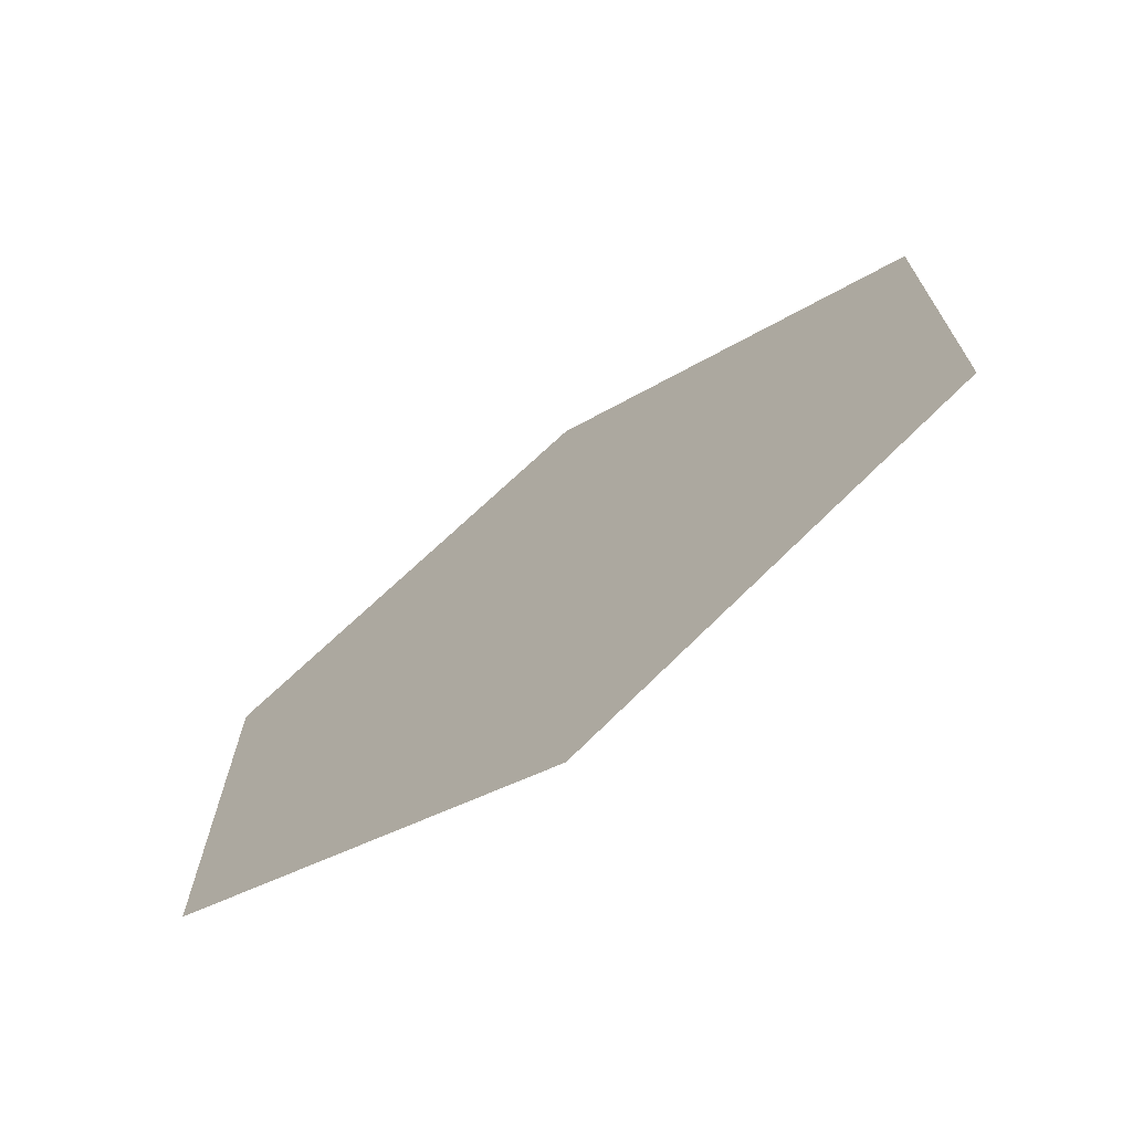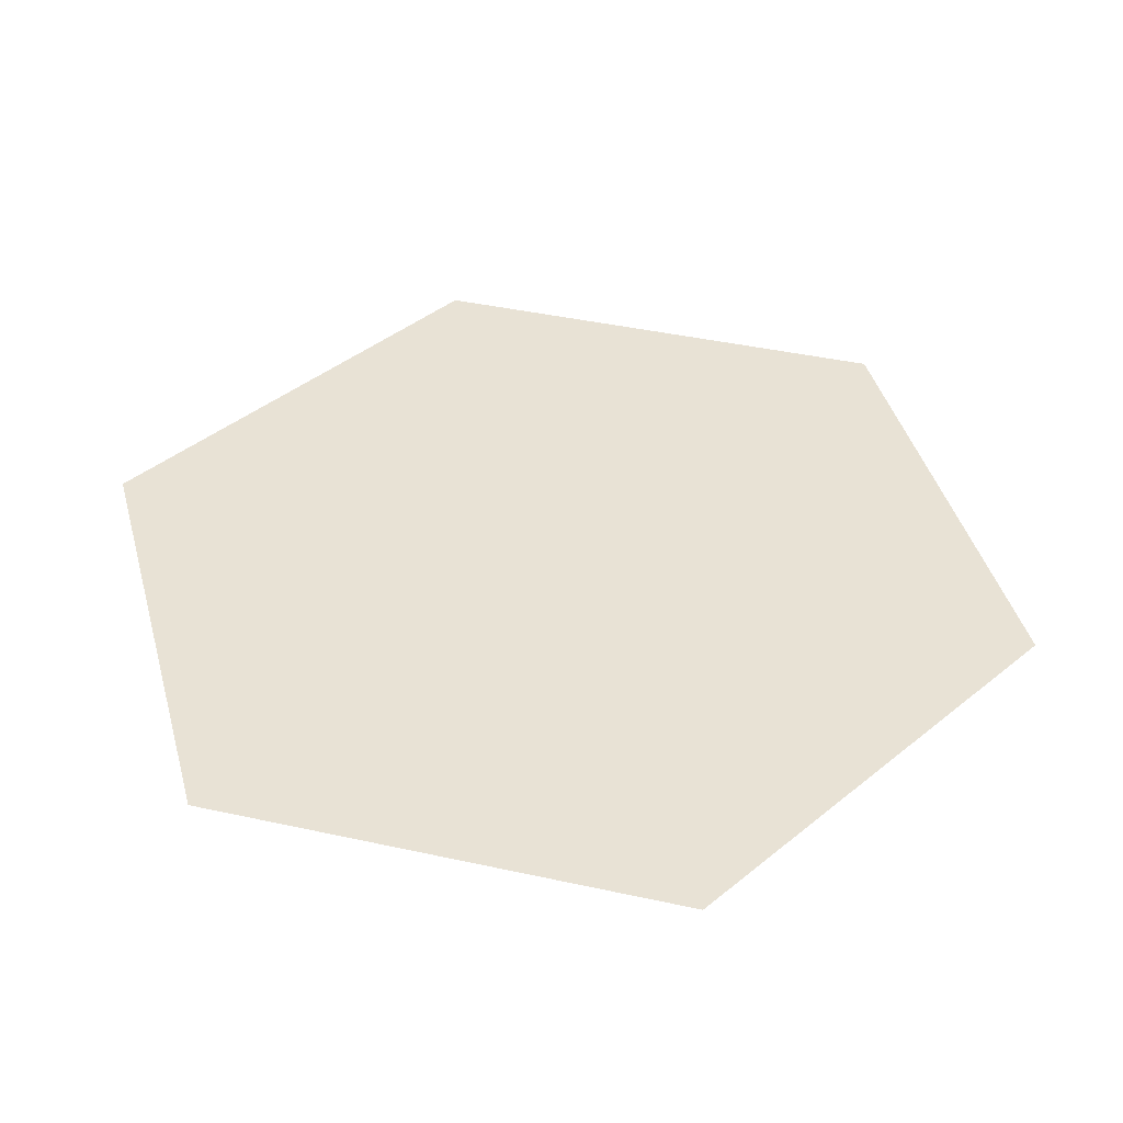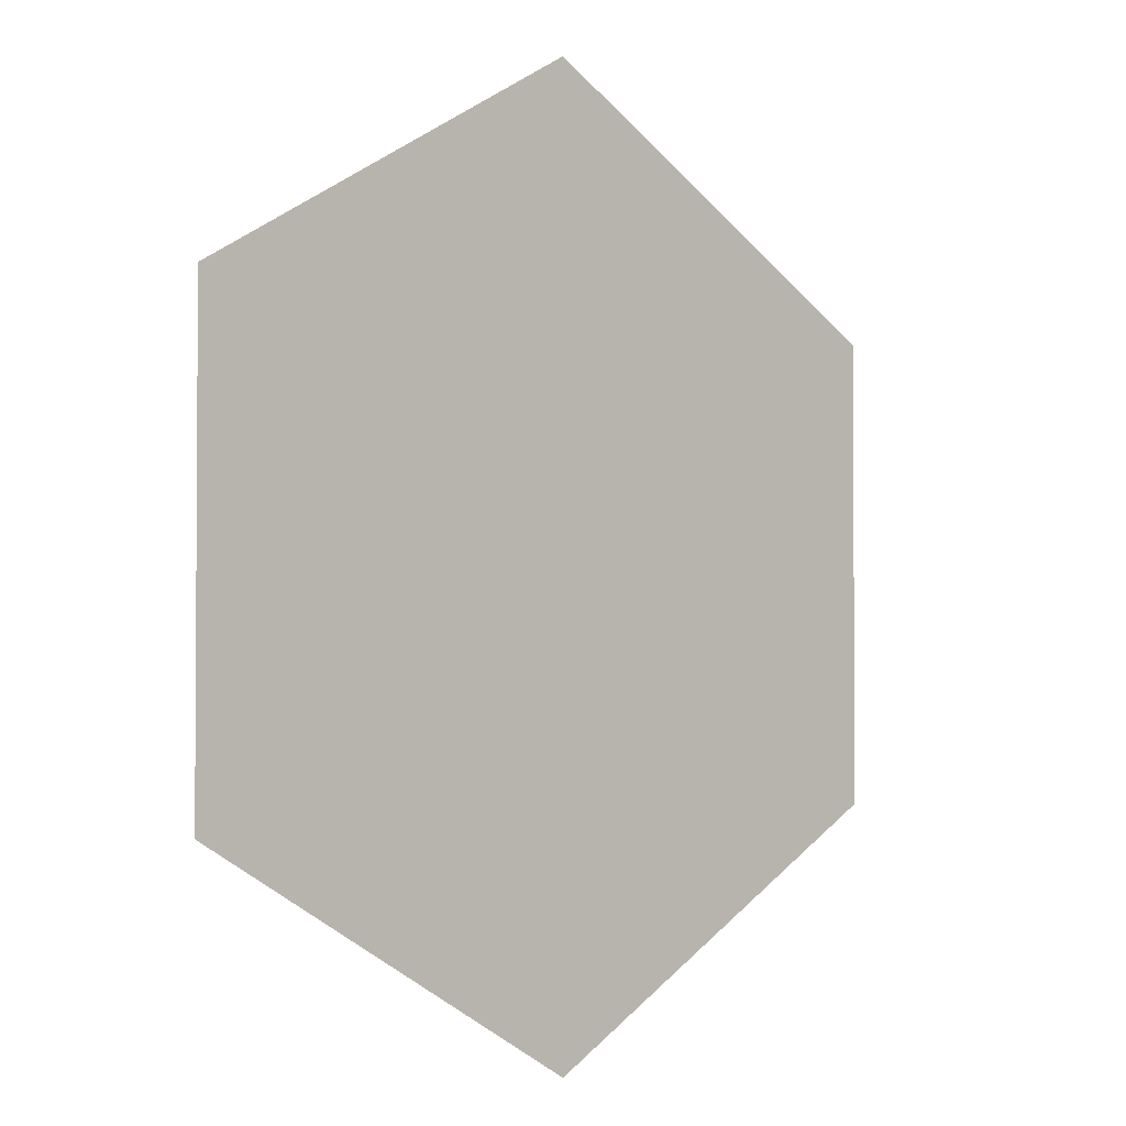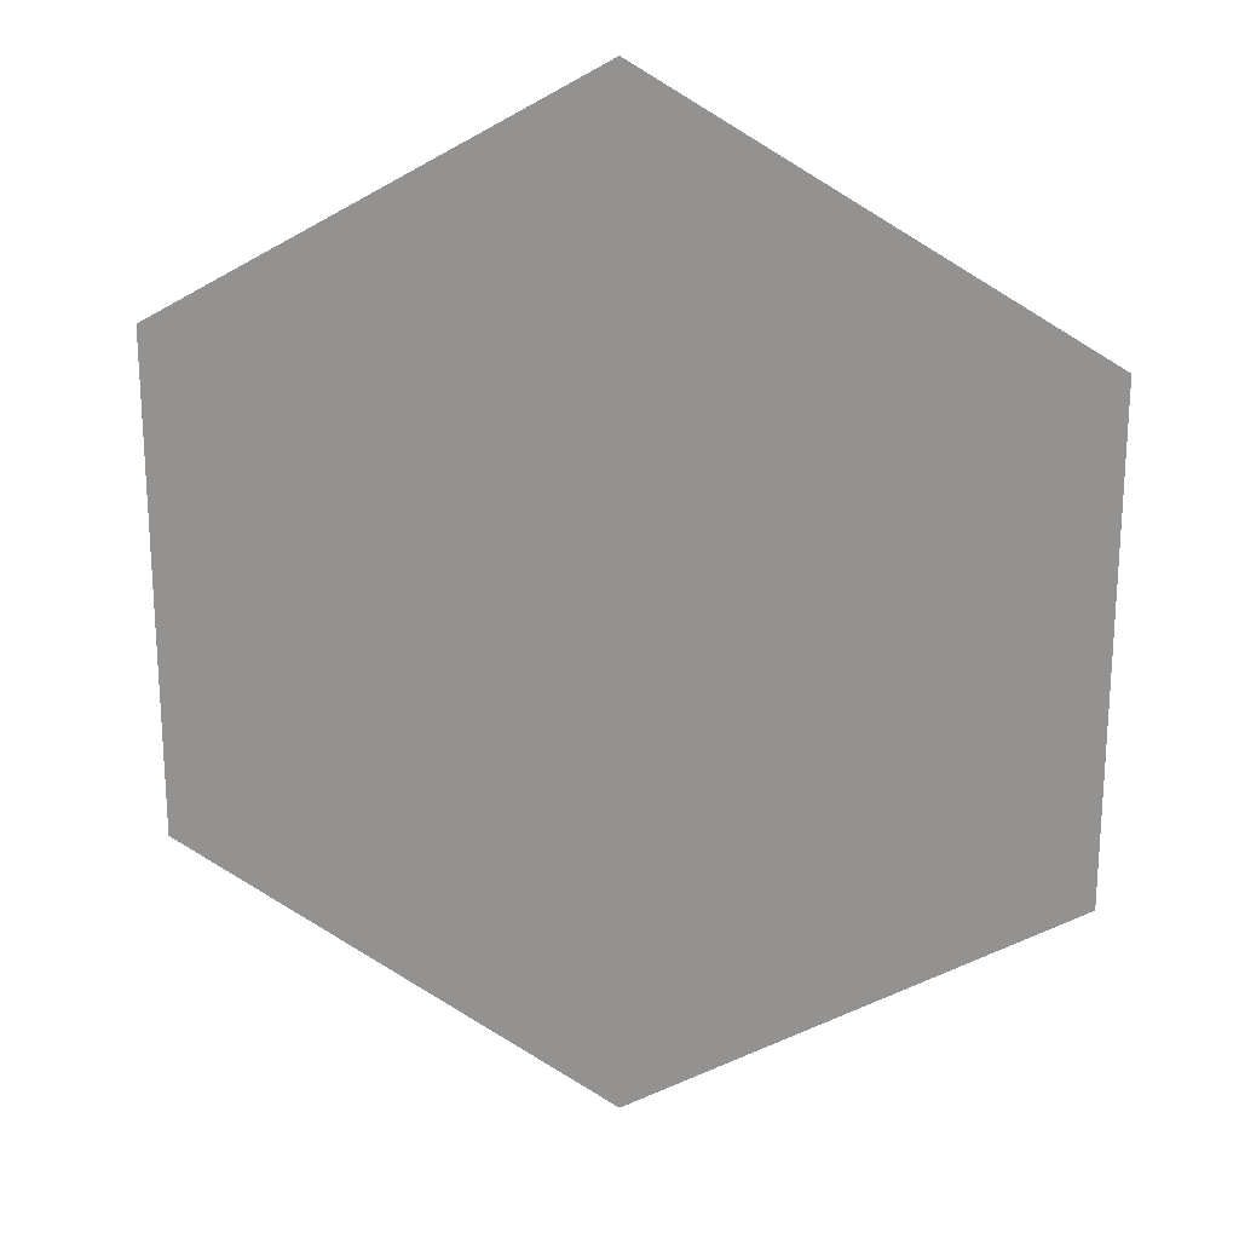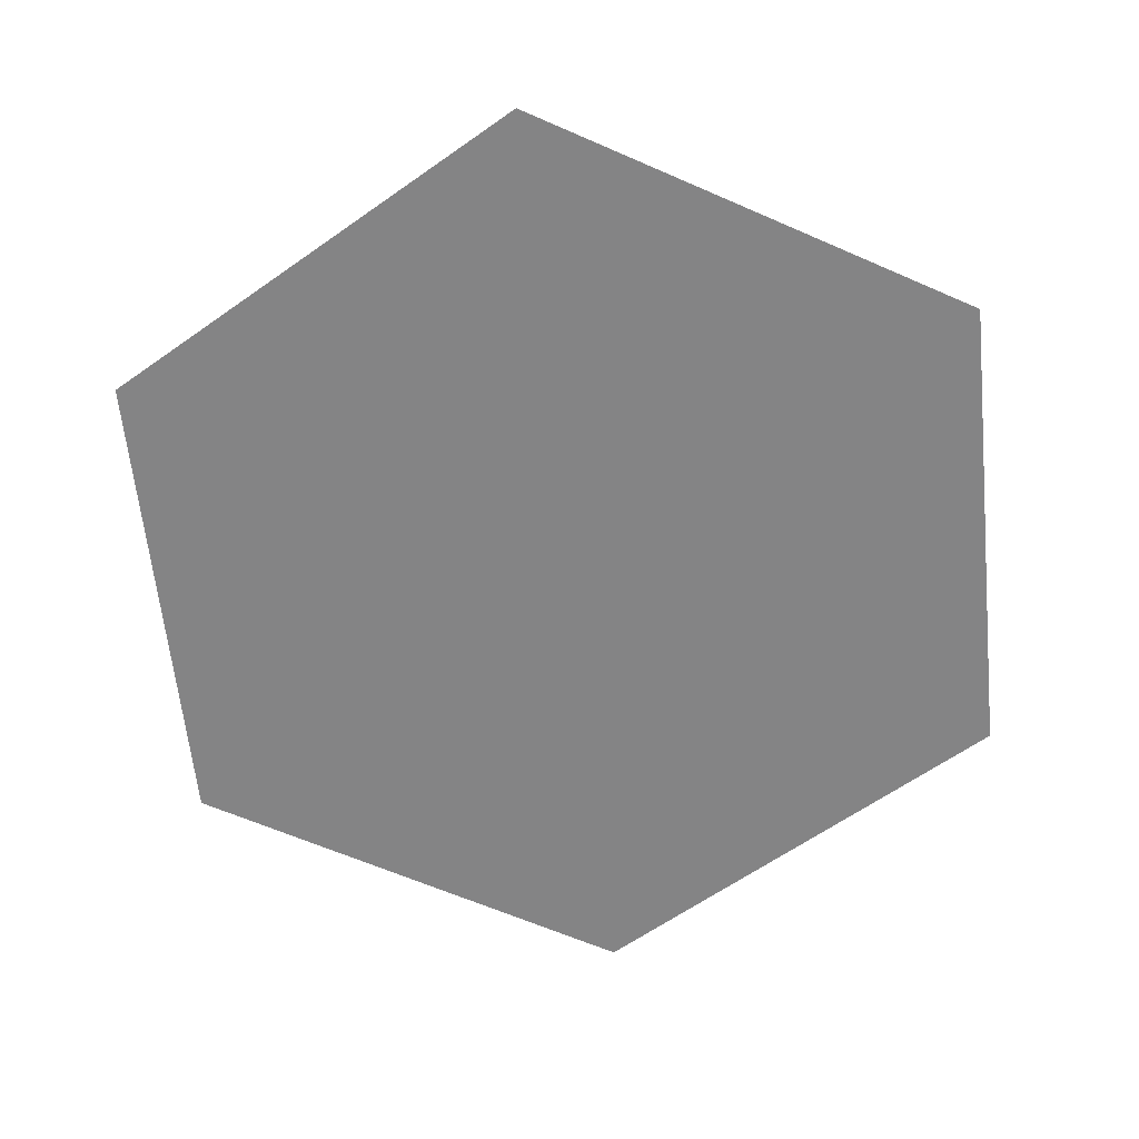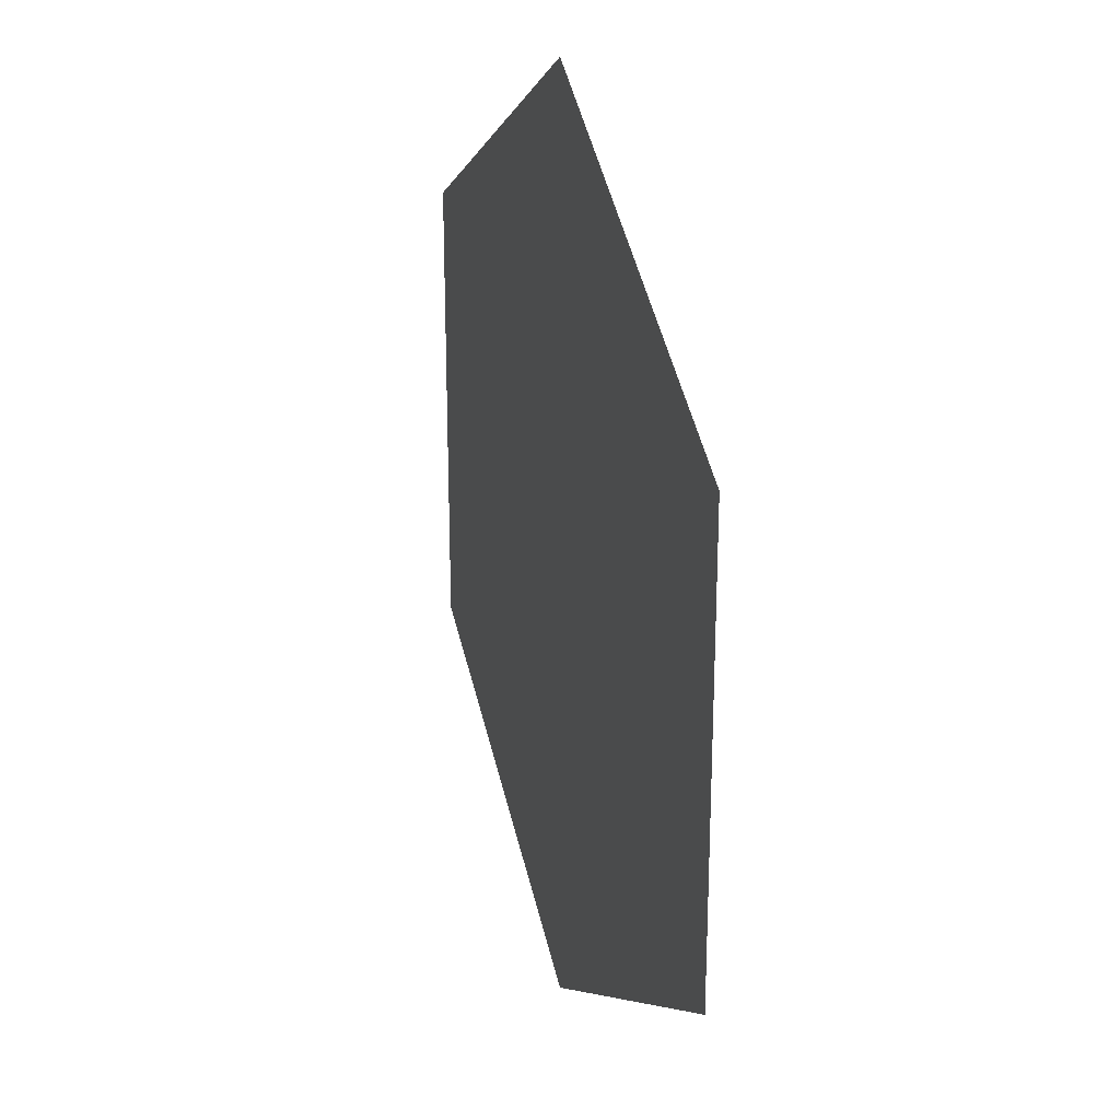
<metadata>
{"format":"obj","ext":"obj","renderer":"f3d","projection":"perspective","resolution":1024,"background":"white","views":[{"elev":-71.9,"azim":-143.9,"up":"+Z"},{"elev":40.9,"azim":-134.9,"up":"+Y"},{"elev":-2.3,"azim":137.1,"up":"+Z"},{"elev":21.5,"azim":-169.8,"up":"+Z"},{"elev":-61.5,"azim":65.8,"up":"+Y"},{"elev":24.6,"azim":-107.1,"up":"+Z"}]}
</metadata>
<code>
o 圆环
v 0 0 -1
v -0.866 0 -0.5
v -0.866 0 0.5
v 0 0 1
v 0.866 0 0.5
v 0.866 0 -0.5
f 6 1 2
f 5 6 2
f 5 2 3
f 4 5 3

</code>
